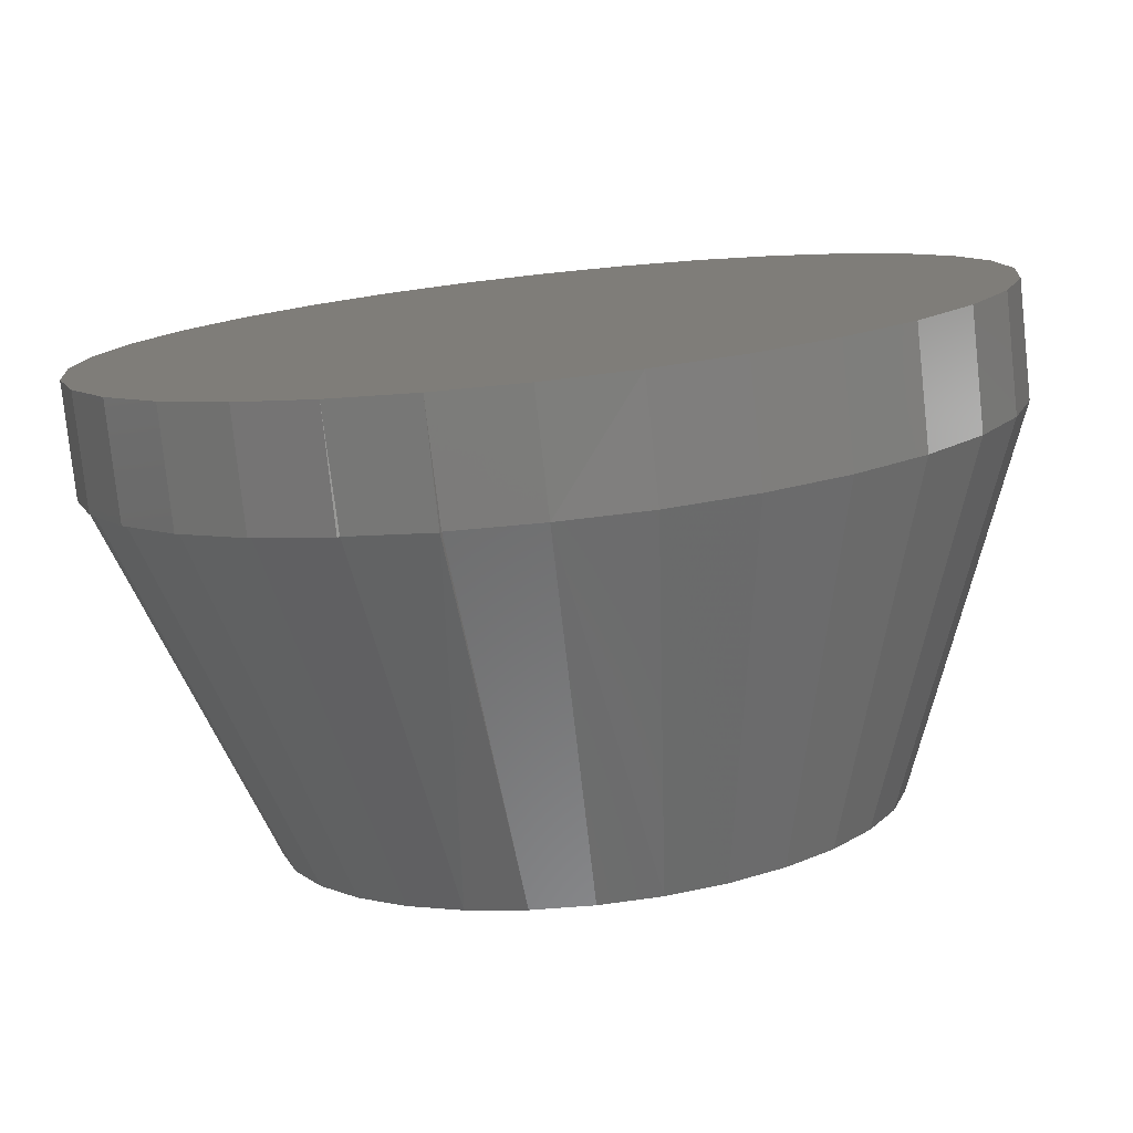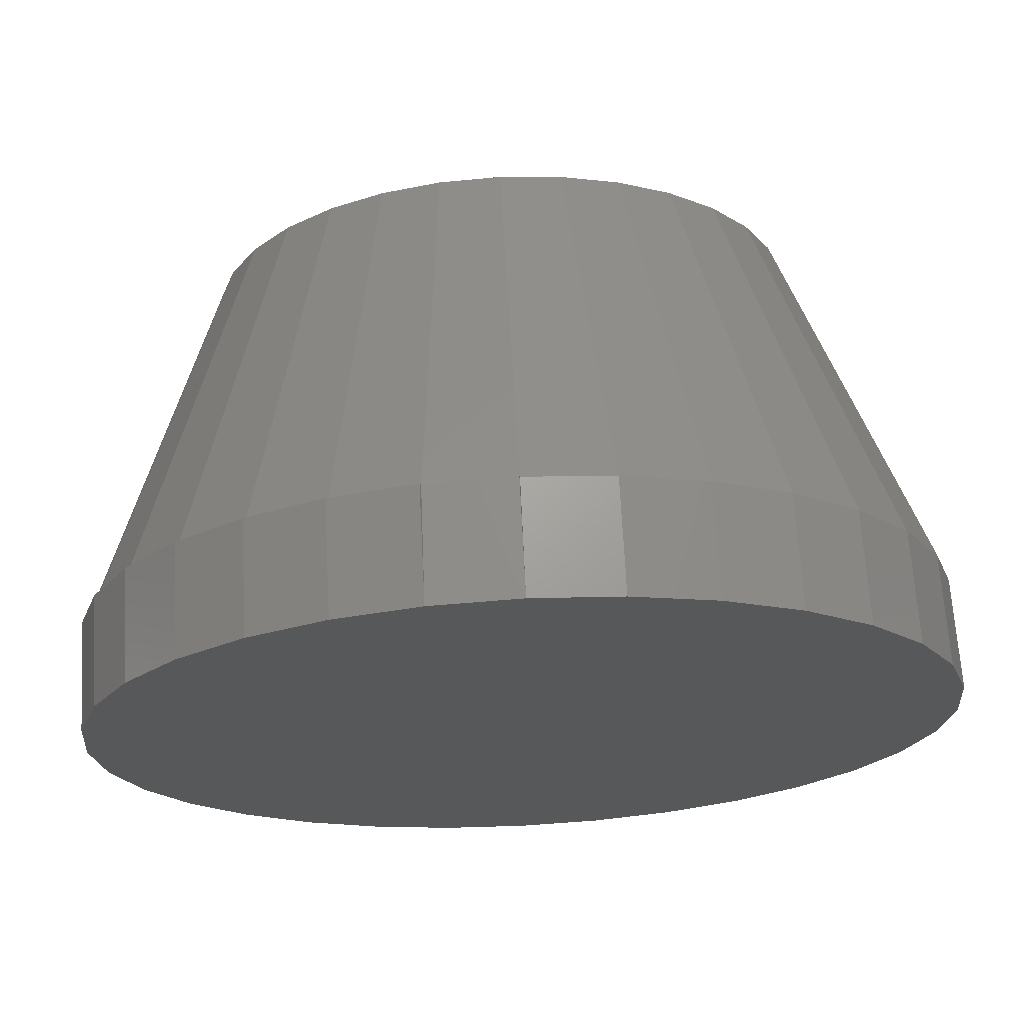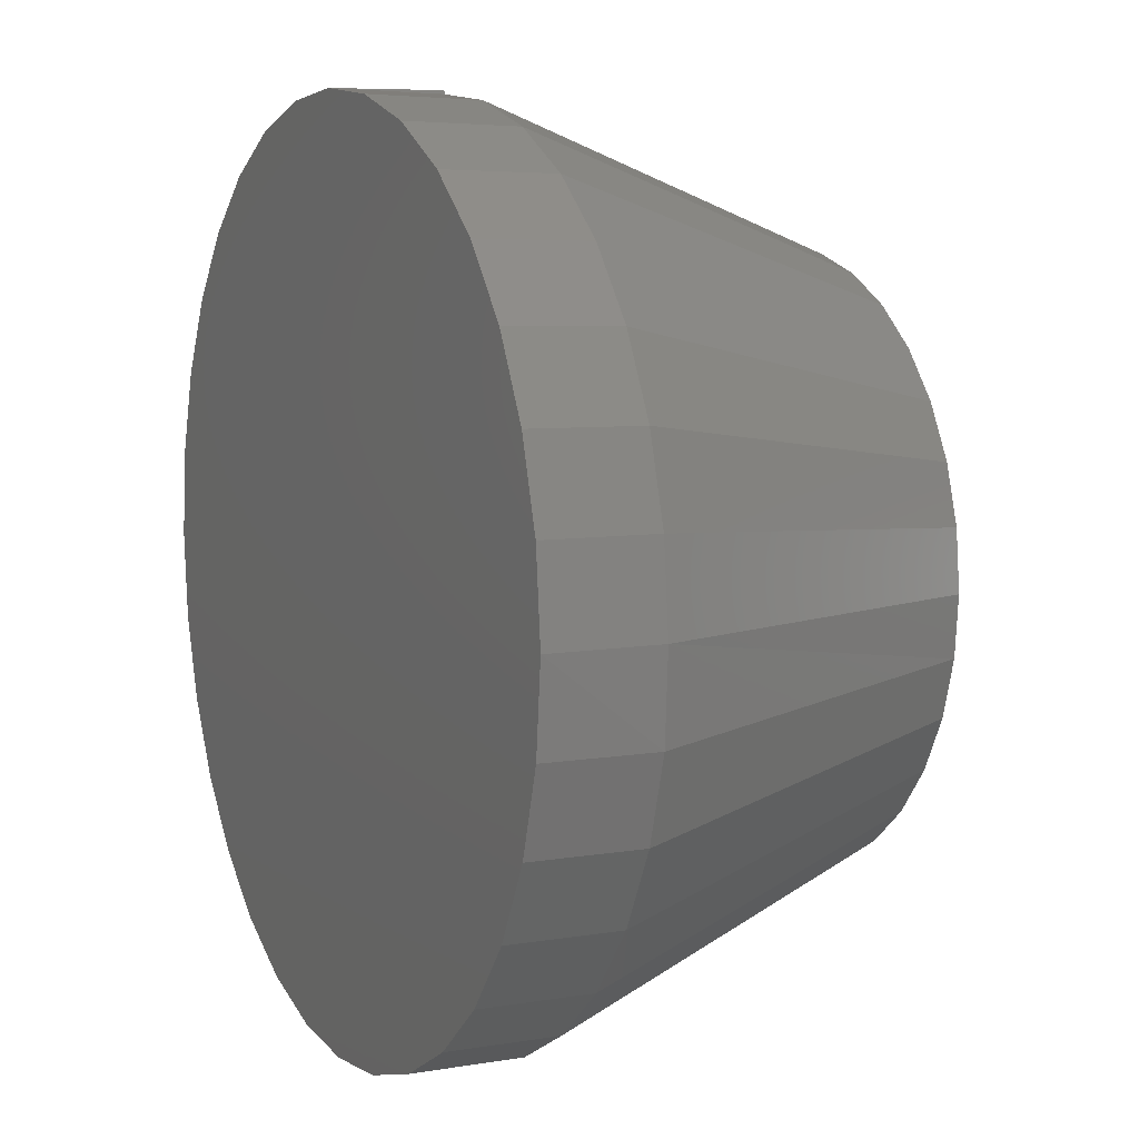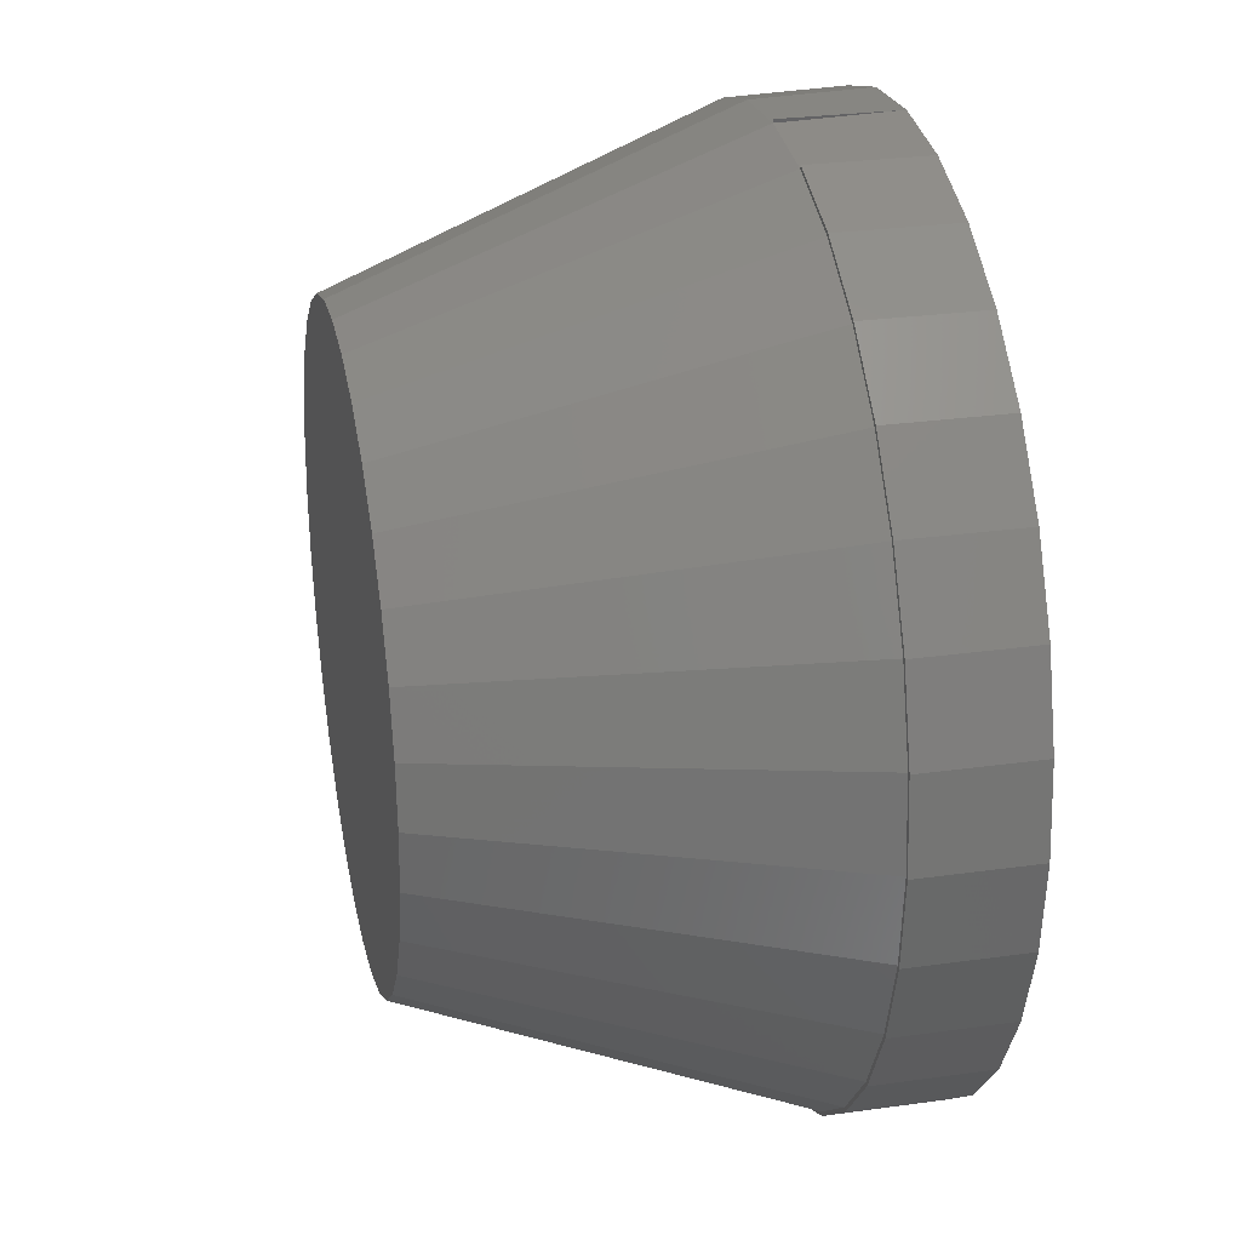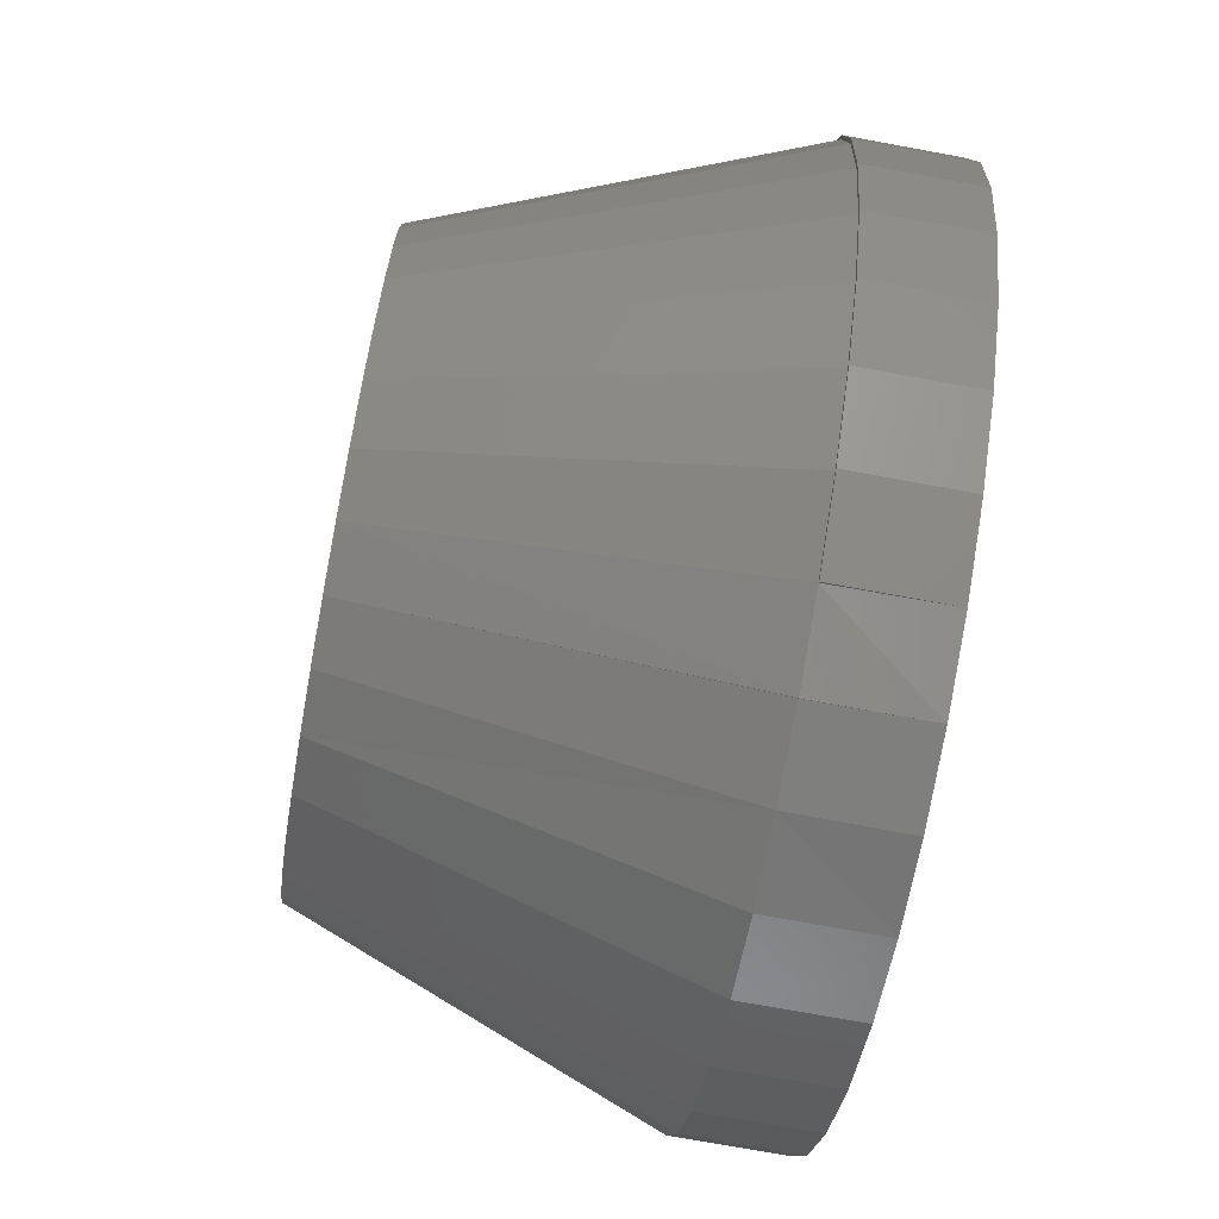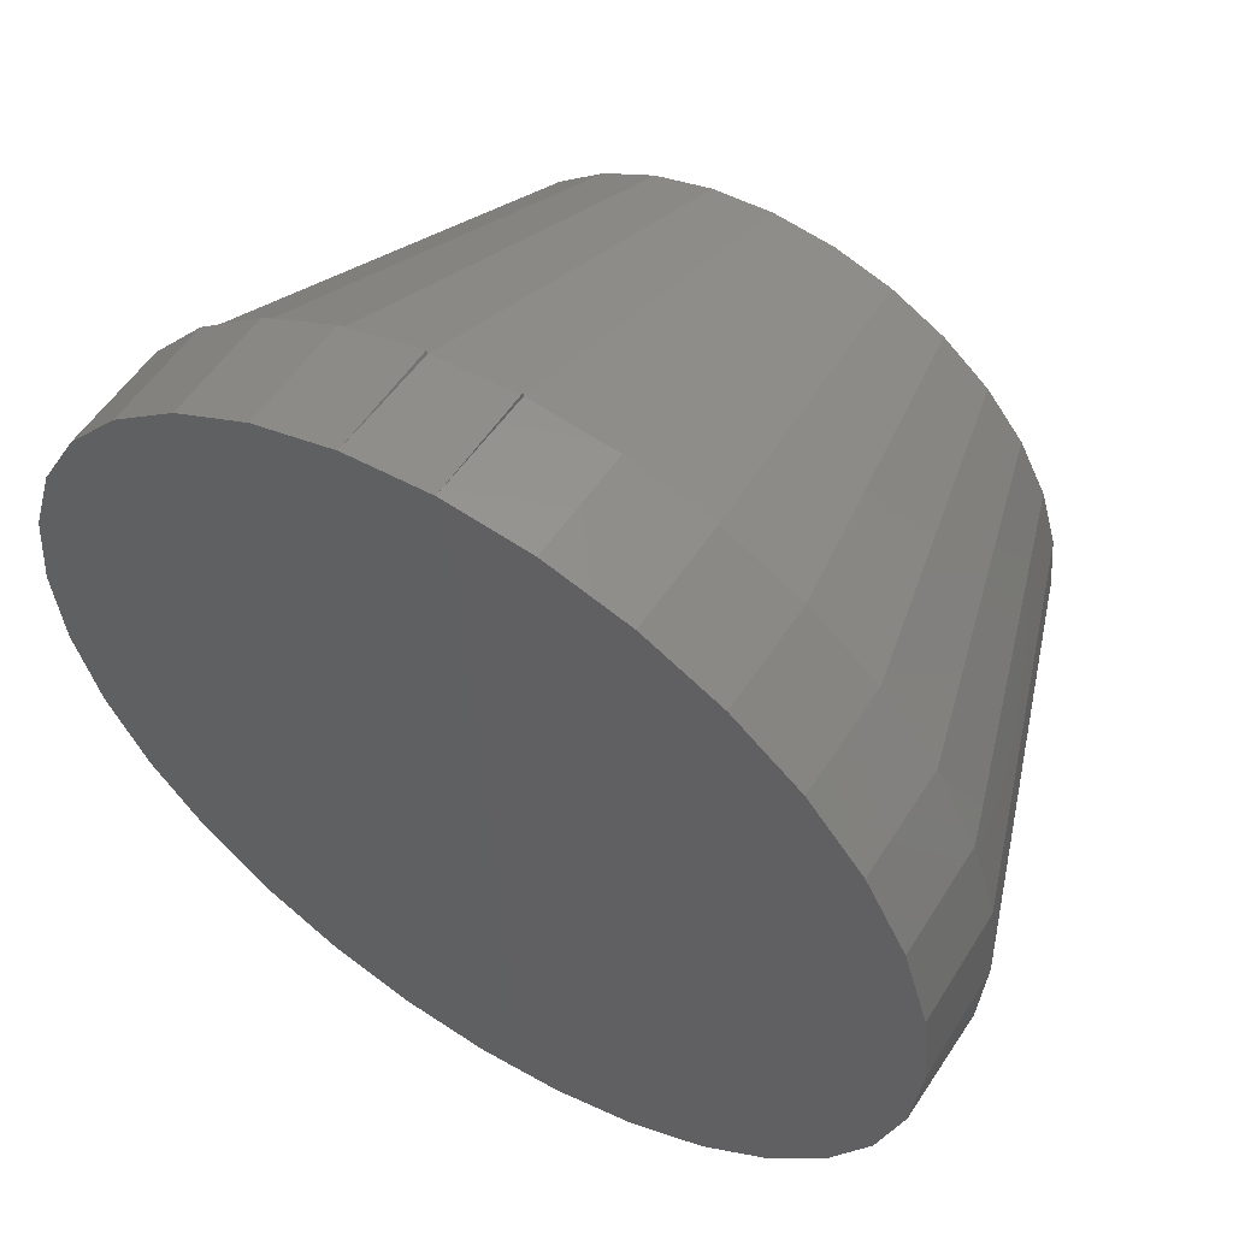
<metadata>
{"format":"stl","ext":"stl","renderer":"f3d","projection":"perspective","resolution":1024,"background":"white","views":[{"elev":-78.5,"azim":6.1,"up":"+Z"},{"elev":70.3,"azim":-2.9,"up":"+Z"},{"elev":7.4,"azim":64.4,"up":"+Z"},{"elev":28.3,"azim":-101.9,"up":"+Z"},{"elev":-73.3,"azim":-100.4,"up":"+Z"},{"elev":55.7,"azim":32.9,"up":"+Z"}]}
</metadata>
<code>
# stl→obj: 112 verts, 220 faces
v -0.04528 -0.1016 0.1149
v -0.02196 -0.1016 0.122
v -0.0216 -0.1016 0.121
v -0.04474 -0.1016 0.114
v -0.06678 -0.1016 0.1034
v -0.06607 -0.1016 0.1026
v -0.08562 -0.1016 0.08792
v -0.08476 -0.1016 0.08723
v -0.1011 -0.1016 0.06908
v -0.1001 -0.1016 0.06853
v -0.1126 -0.1016 0.04758
v -0.1115 -0.1016 0.04721
v -0.1197 -0.1016 0.02426
v -0.1185 -0.1016 0.02407
v -0.06607 -0.1016 -0.1026
v -0.04474 -0.1016 -0.114
v -0.04528 -0.1016 -0.1149
v -0.06678 -0.1016 -0.1034
v -0.08476 -0.1016 -0.08723
v -0.08562 -0.1016 -0.08792
v -0.1001 -0.1016 -0.06853
v -0.1011 -0.1016 -0.06908
v -0.1115 -0.1016 -0.04721
v -0.1126 -0.1016 -0.04758
v -0.1185 -0.1016 -0.02407
v -0.1197 -0.1016 -0.02426
v -0.1209 -0.1016 -1.501e-08
v -0.122 -0.1016 3.976e-17
v -0.08183 8.468e-18 2.315e-07
v -0.08021 8.558e-18 0.01644
v -0.07541 8.824e-18 0.03226
v -0.06762 9.257e-18 0.04683
v -0.05714 9.839e-18 0.0596
v -0.04436 1.055e-17 0.07009
v -0.02979 1.136e-17 0.07788
v -0.01398 1.223e-17 0.08267
v 0.002467 1.315e-17 0.08429
v 0.002467 -0.1016 0.1234
v 0.01891 1.406e-17 0.08267
v 0.02653 -0.1016 0.121
v 0.03472 1.494e-17 0.07788
v 0.04967 -0.1016 0.114
v 0.0493 1.575e-17 0.07009
v 0.071 -0.1016 0.1026
v 0.06207 1.646e-17 0.0596
v 0.08969 -0.1016 0.08723
v 0.07255 1.704e-17 0.04683
v 0.105 -0.1016 0.06853
v 0.08034 1.747e-17 0.03226
v 0.1164 -0.1016 0.04721
v 0.08514 1.774e-17 0.01644
v 0.1235 -0.1016 0.02407
v 0.08676 1.783e-17 4.685e-17
v 0.1258 -0.1016 2.382e-13
v -0.02196 -0.1016 -0.122
v -0.01398 1.223e-17 -0.08267
v -0.0216 -0.1016 -0.121
v -0.02979 1.136e-17 -0.07788
v 0.002467 -0.1016 -0.1234
v 0.01891 1.406e-17 -0.08267
v 0.02656 -0.1016 -0.122
v 0.002467 1.315e-17 -0.08429
v -0.04436 1.055e-17 -0.07009
v -0.05714 9.839e-18 -0.0596
v -0.06762 9.257e-18 -0.04683
v -0.07541 8.824e-18 -0.03226
v -0.08021 8.558e-18 -0.01644
v 0.08514 1.774e-17 -0.01644
v 0.1243 -0.1016 -0.02426
v 0.08034 1.747e-17 -0.03226
v 0.1172 -0.1016 -0.04758
v 0.07255 1.704e-17 -0.04683
v 0.1057 -0.1016 -0.06908
v 0.06207 1.646e-17 -0.0596
v 0.09023 -0.1016 -0.08792
v 0.0493 1.575e-17 -0.07009
v 0.07138 -0.1016 -0.1034
v 0.03472 1.494e-17 -0.07788
v 0.04989 -0.1016 -0.1149
v -0.04528 -0.1328 -0.1149
v -0.02196 -0.1328 -0.122
v 0.002303 -0.1328 -0.1243
v -0.06678 -0.1328 -0.1034
v -0.08562 -0.1328 -0.08792
v -0.1011 -0.1328 -0.06908
v -0.1126 -0.1328 -0.04758
v -0.1197 -0.1328 -0.02426
v -0.122 -0.1328 3.976e-17
v 0.1266 -0.1328 -5.16e-17
v 0.1243 -0.1328 -0.02426
v 0.1172 -0.1328 -0.04758
v 0.1057 -0.1328 -0.06908
v 0.09023 -0.1328 -0.08792
v 0.07138 -0.1328 -0.1034
v 0.04989 -0.1328 -0.1149
v 0.02656 -0.1328 -0.122
v -0.02196 -0.1328 0.122
v 0.002303 -0.1328 0.1243
v 0.002303 -0.1016 0.1243
v 0.02656 -0.1328 0.122
v 0.04989 -0.1328 0.1149
v 0.07138 -0.1328 0.1034
v 0.09023 -0.1328 0.08792
v 0.1057 -0.1328 0.06908
v 0.1172 -0.1328 0.04758
v 0.1243 -0.1328 0.02426
v -0.1197 -0.1328 0.02426
v -0.1126 -0.1328 0.04758
v -0.1011 -0.1328 0.06908
v -0.08562 -0.1328 0.08792
v -0.06678 -0.1328 0.1034
v -0.04528 -0.1328 0.1149
f 1 2 3
f 4 1 3
f 5 1 4
f 6 5 4
f 7 5 6
f 8 7 6
f 9 7 8
f 10 9 8
f 11 9 10
f 12 11 10
f 13 11 12
f 14 13 12
f 15 16 17
f 18 15 17
f 19 15 18
f 20 19 18
f 21 19 20
f 22 21 20
f 23 21 22
f 24 23 22
f 25 23 24
f 26 25 24
f 25 26 27
f 28 13 14
f 28 14 27
f 28 27 26
f 29 27 30
f 30 27 14
f 30 14 31
f 31 14 12
f 31 12 32
f 32 12 10
f 32 10 33
f 33 10 8
f 33 8 34
f 34 8 6
f 34 6 35
f 35 6 4
f 35 4 36
f 36 4 3
f 36 3 37
f 37 3 38
f 37 38 39
f 39 38 40
f 39 40 41
f 41 40 42
f 41 42 43
f 43 42 44
f 43 44 45
f 45 44 46
f 45 46 47
f 47 46 48
f 47 48 49
f 49 48 50
f 49 50 51
f 51 50 52
f 51 52 53
f 53 52 54
f 55 56 57
f 56 55 58
f 58 55 16
f 59 60 61
f 60 59 62
f 58 16 63
f 63 16 15
f 63 15 64
f 64 15 19
f 64 19 65
f 65 19 21
f 65 21 66
f 66 21 23
f 66 23 67
f 67 23 25
f 67 25 29
f 29 25 27
f 62 59 56
f 56 59 57
f 53 54 68
f 68 54 69
f 68 69 70
f 70 69 71
f 70 71 72
f 72 71 73
f 72 73 74
f 74 73 75
f 74 75 76
f 76 75 77
f 76 77 78
f 78 77 79
f 78 79 60
f 60 79 61
f 16 80 17
f 80 16 81
f 81 16 55
f 57 81 55
f 81 57 82
f 82 57 59
f 17 80 18
f 18 80 83
f 18 83 20
f 20 83 84
f 20 84 22
f 22 84 85
f 22 85 24
f 24 85 86
f 24 86 26
f 26 86 87
f 26 87 28
f 28 87 88
f 54 89 69
f 69 89 90
f 69 90 71
f 71 90 91
f 71 91 73
f 73 91 92
f 73 92 75
f 75 92 93
f 75 93 77
f 77 93 94
f 77 94 79
f 79 94 95
f 79 95 61
f 61 95 96
f 61 96 59
f 59 96 82
f 97 3 2
f 38 98 99
f 98 38 97
f 3 97 38
f 38 100 40
f 100 38 98
f 98 38 99
f 40 100 42
f 42 100 101
f 42 101 44
f 44 101 102
f 44 102 46
f 46 102 103
f 46 103 48
f 48 103 104
f 48 104 50
f 50 104 105
f 50 105 52
f 52 105 106
f 52 106 54
f 54 106 89
f 28 88 13
f 13 88 107
f 13 107 11
f 11 107 108
f 11 108 9
f 9 108 109
f 9 109 7
f 7 109 110
f 7 110 5
f 5 110 111
f 5 111 1
f 1 111 112
f 1 112 2
f 2 112 97
f 97 100 98
f 100 97 112
f 100 112 101
f 101 112 111
f 101 111 102
f 94 80 95
f 95 80 81
f 95 81 96
f 96 81 82
f 102 111 103
f 103 111 110
f 103 110 104
f 104 110 109
f 104 109 105
f 105 109 108
f 105 108 106
f 106 108 107
f 106 107 89
f 89 107 88
f 89 88 90
f 90 88 87
f 90 87 91
f 91 87 86
f 91 86 92
f 92 86 85
f 92 85 93
f 93 85 84
f 93 84 94
f 94 84 83
f 94 83 80
f 37 39 36
f 35 36 39
f 41 35 39
f 34 35 41
f 43 34 41
f 33 34 43
f 45 33 43
f 76 63 74
f 58 63 76
f 78 58 76
f 56 58 78
f 60 56 78
f 62 56 60
f 63 64 74
f 74 64 65
f 74 65 72
f 72 65 66
f 72 66 70
f 70 66 67
f 70 67 68
f 68 67 29
f 68 29 53
f 53 29 30
f 53 30 51
f 51 30 31
f 51 31 49
f 49 31 32
f 49 32 47
f 47 32 33
f 47 33 45

</code>
